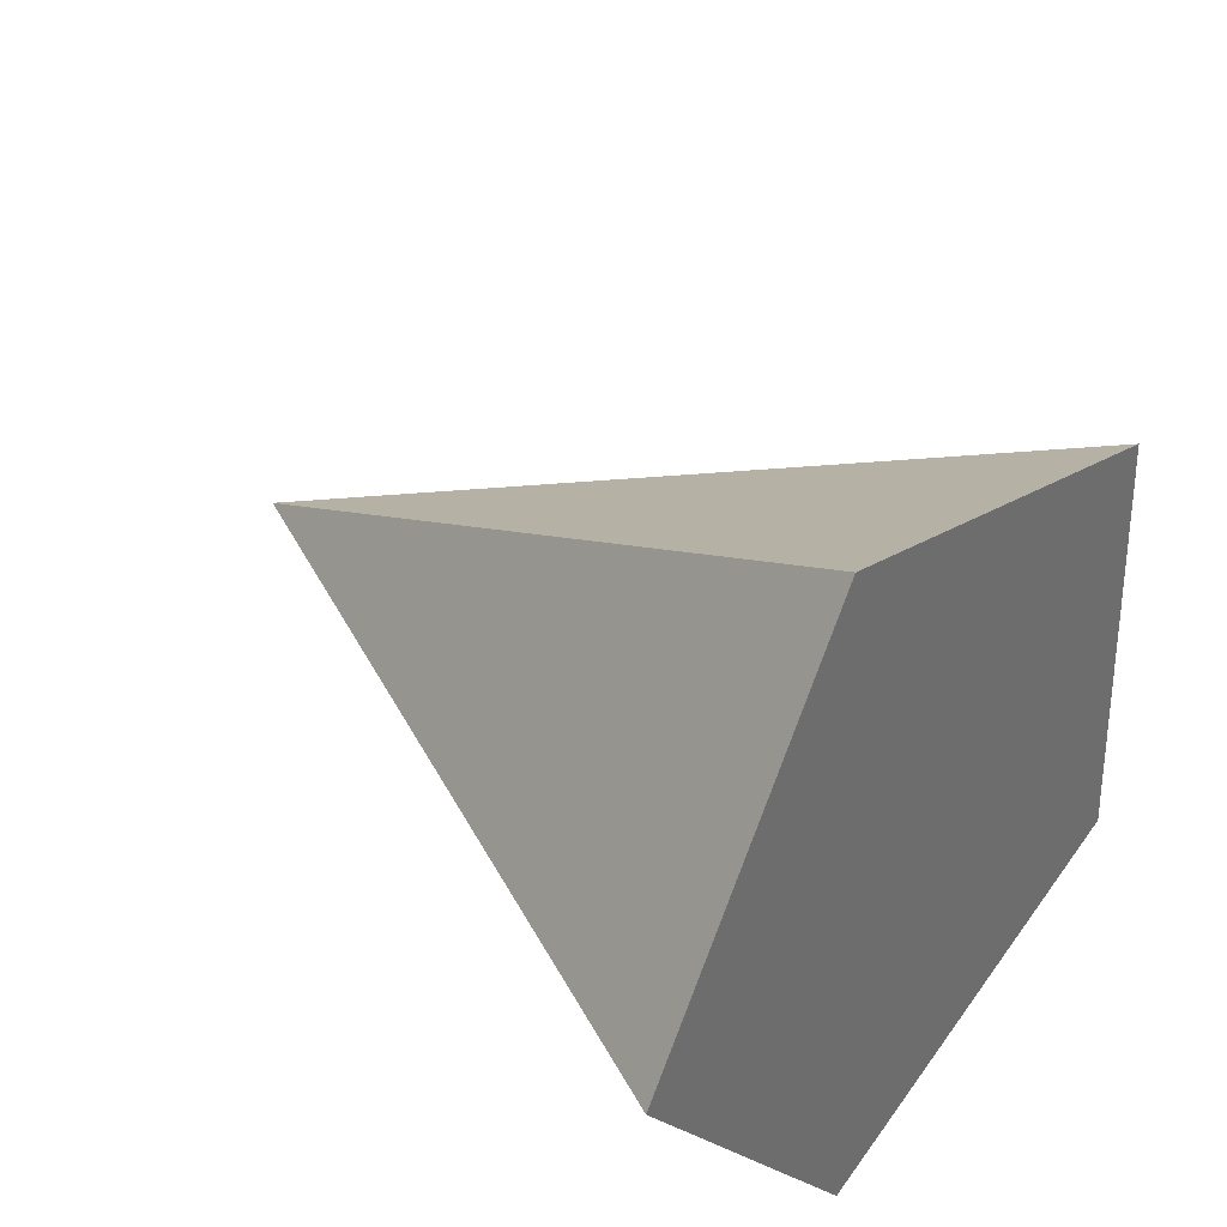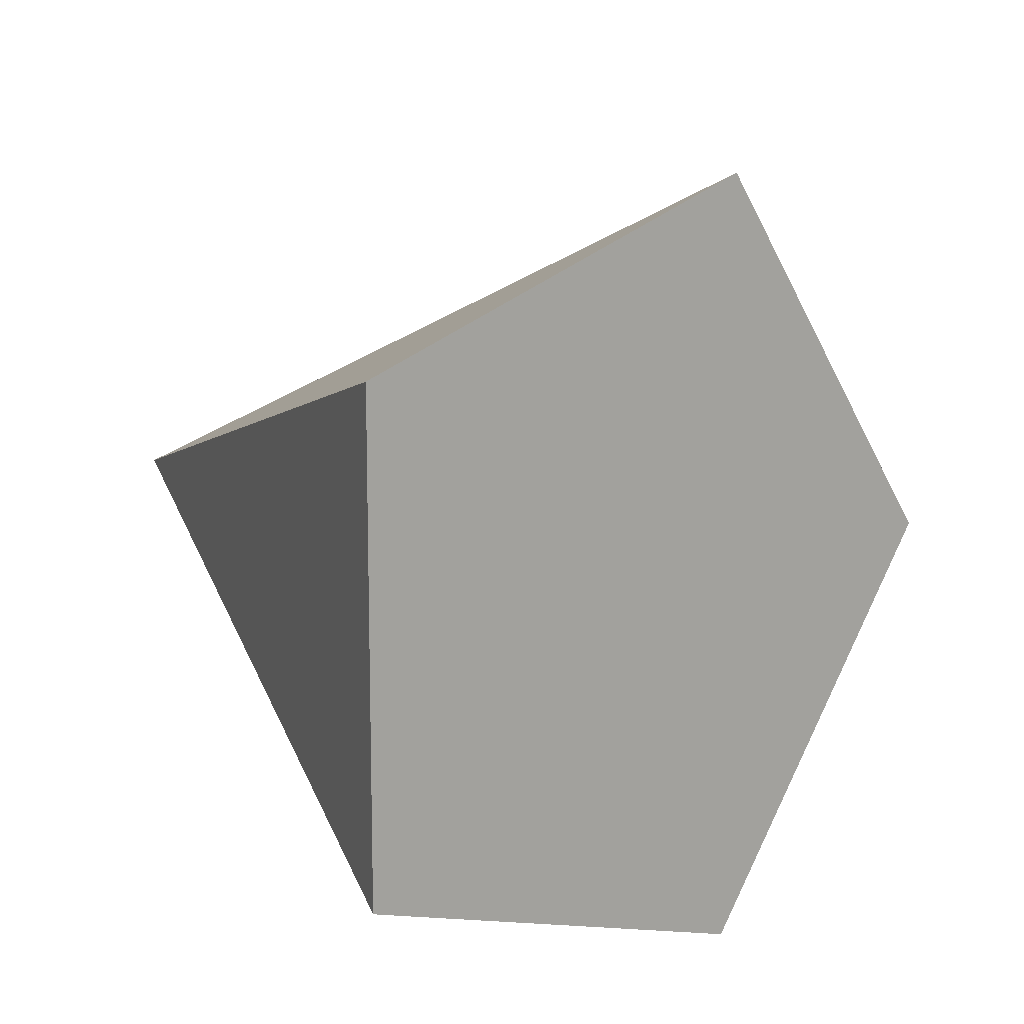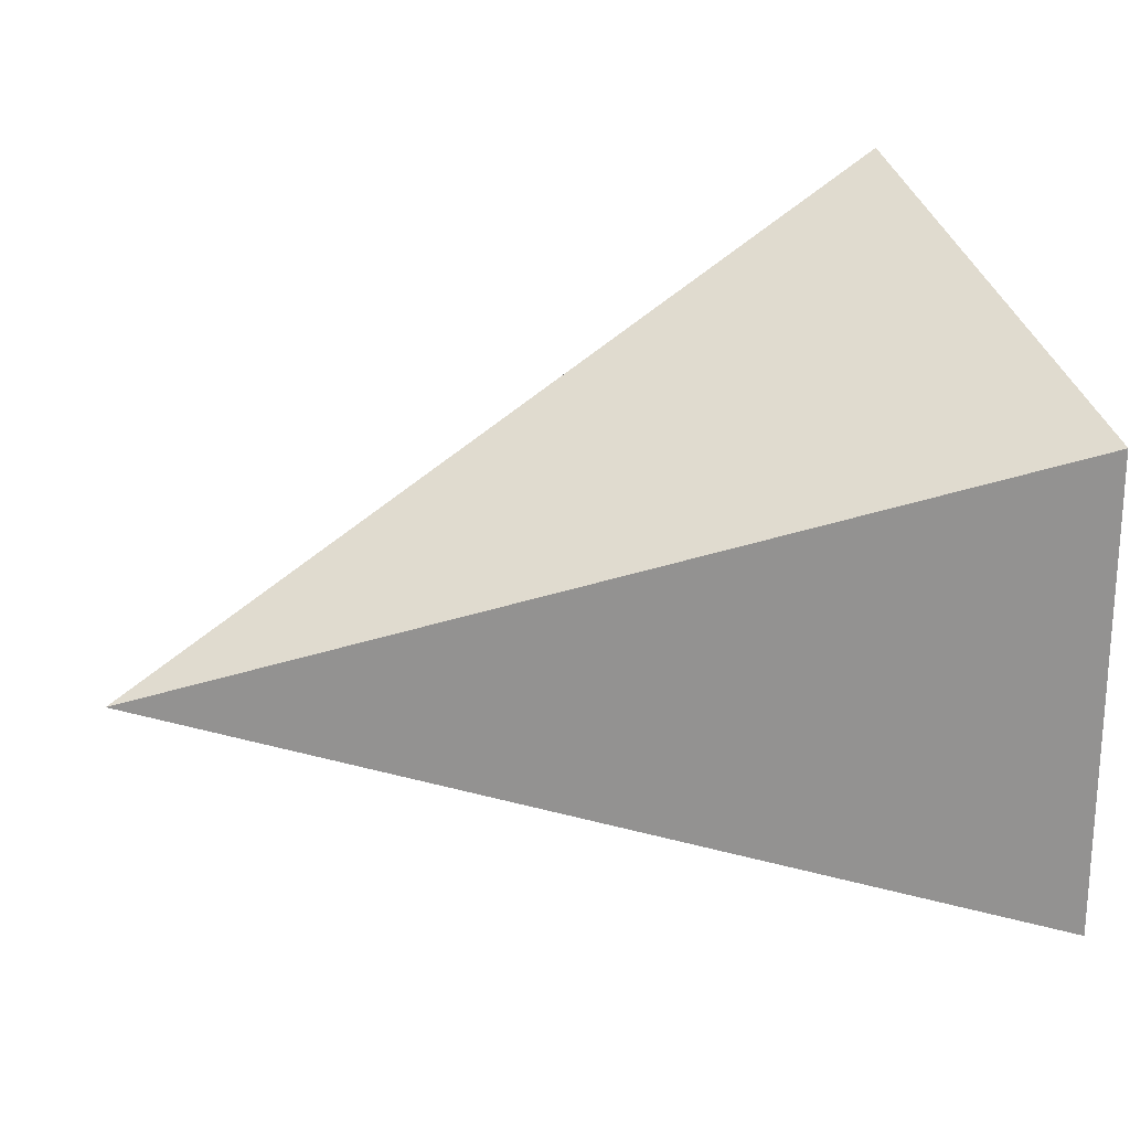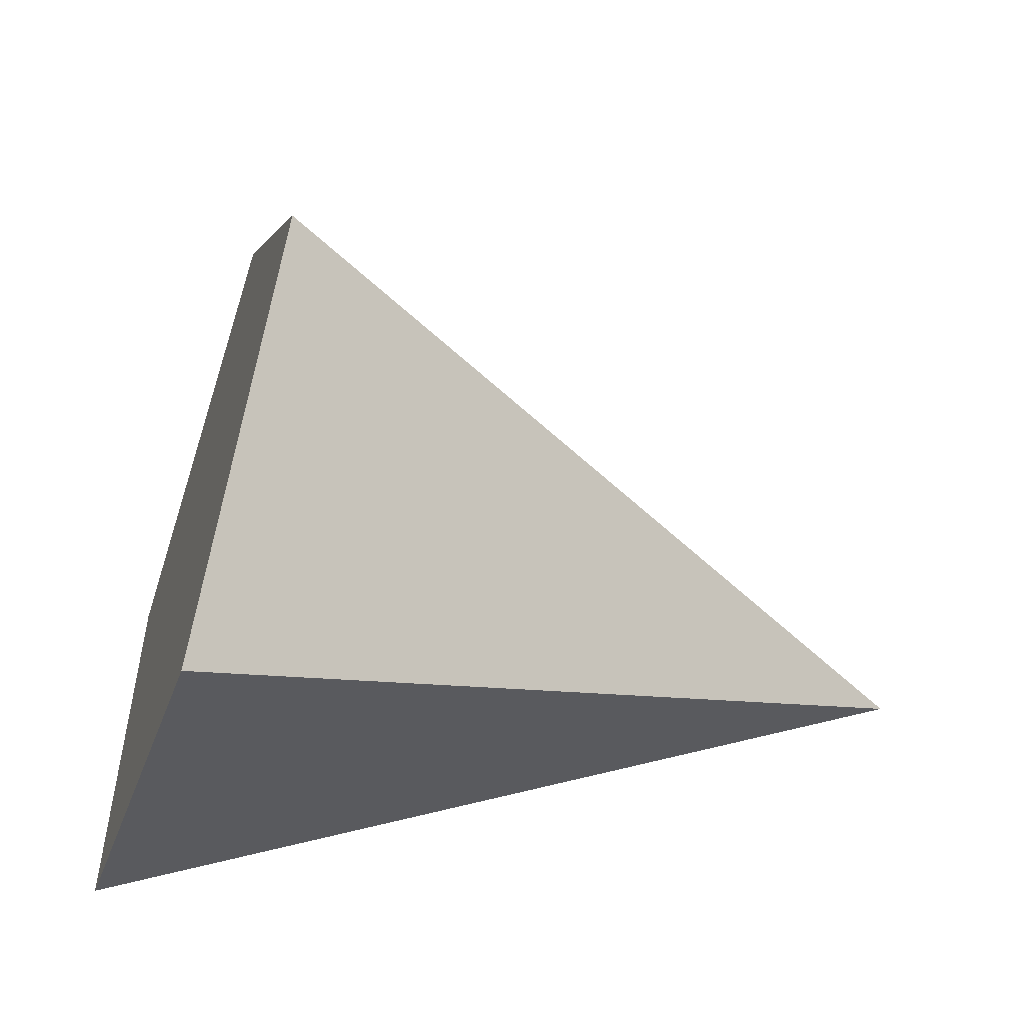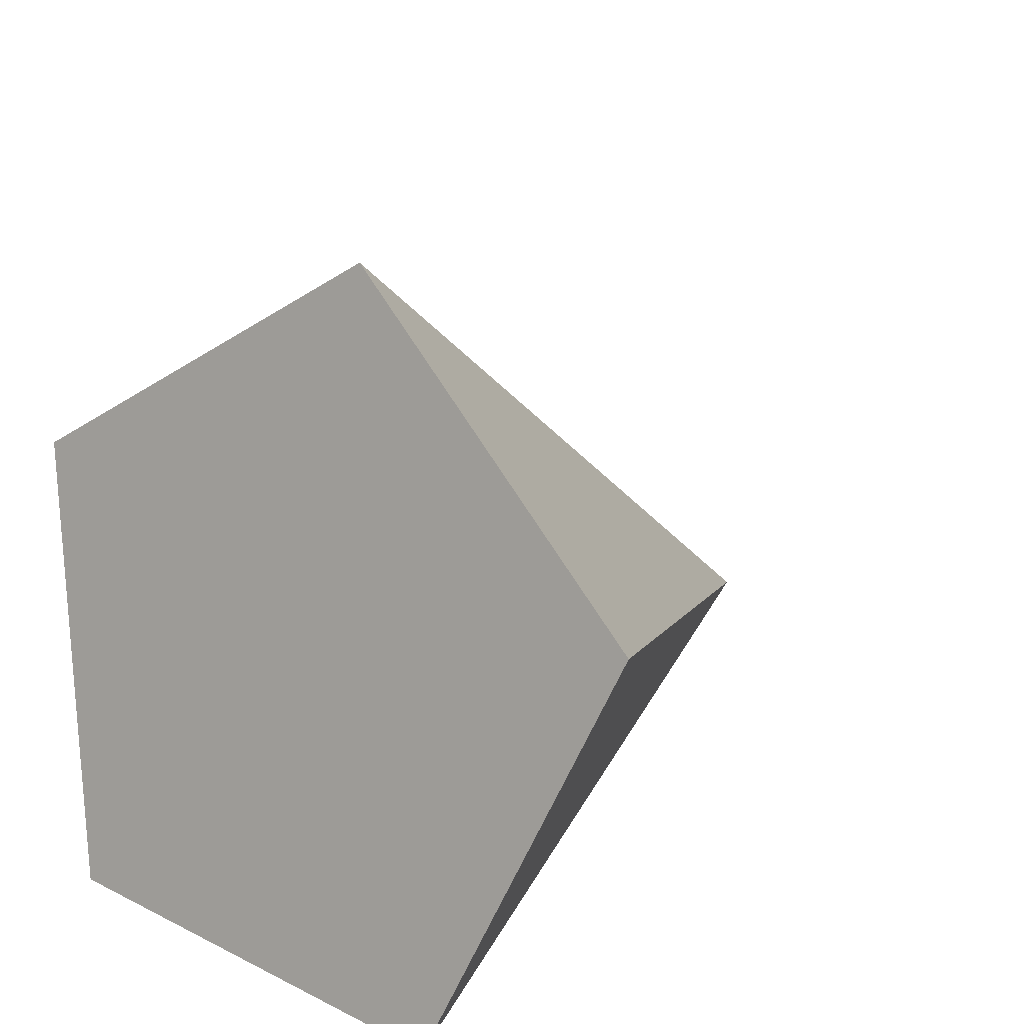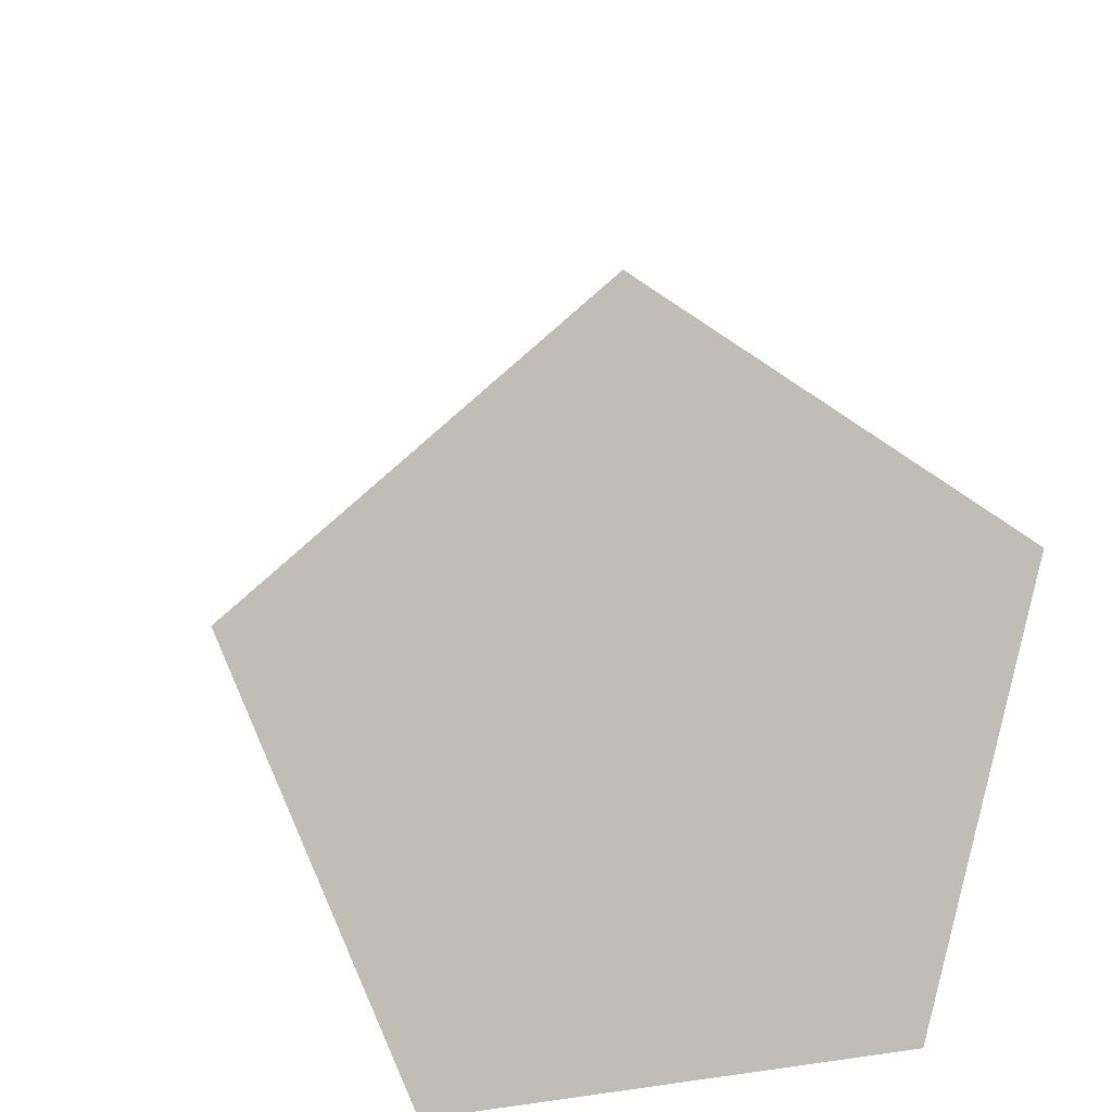
<metadata>
{"format":"obj","ext":"obj","renderer":"f3d","projection":"perspective","resolution":1024,"background":"white","views":[{"elev":63.9,"azim":35.8,"up":"+Y"},{"elev":13.0,"azim":63.6,"up":"+Z"},{"elev":23.7,"azim":-6.8,"up":"+Z"},{"elev":-54.1,"azim":177.4,"up":"+Z"},{"elev":25.4,"azim":128.9,"up":"+Y"},{"elev":20.3,"azim":75.4,"up":"+Y"}]}
</metadata>
<code>
g default
v 0.1281 0.1351 -0.1562
v 0.1711 -0.01601 -0.1052
v 0.1711 -0.01601 0.05998
v 0.1281 0.1351 0.111
v 0.1015 0.2284 -0.0226
v -0.1303 0.01639 -0.0226
g pCone1
f 1 5 4 3 2
f 1 2 6
f 2 3 6
f 3 4 6
f 4 5 6
f 5 1 6

</code>
